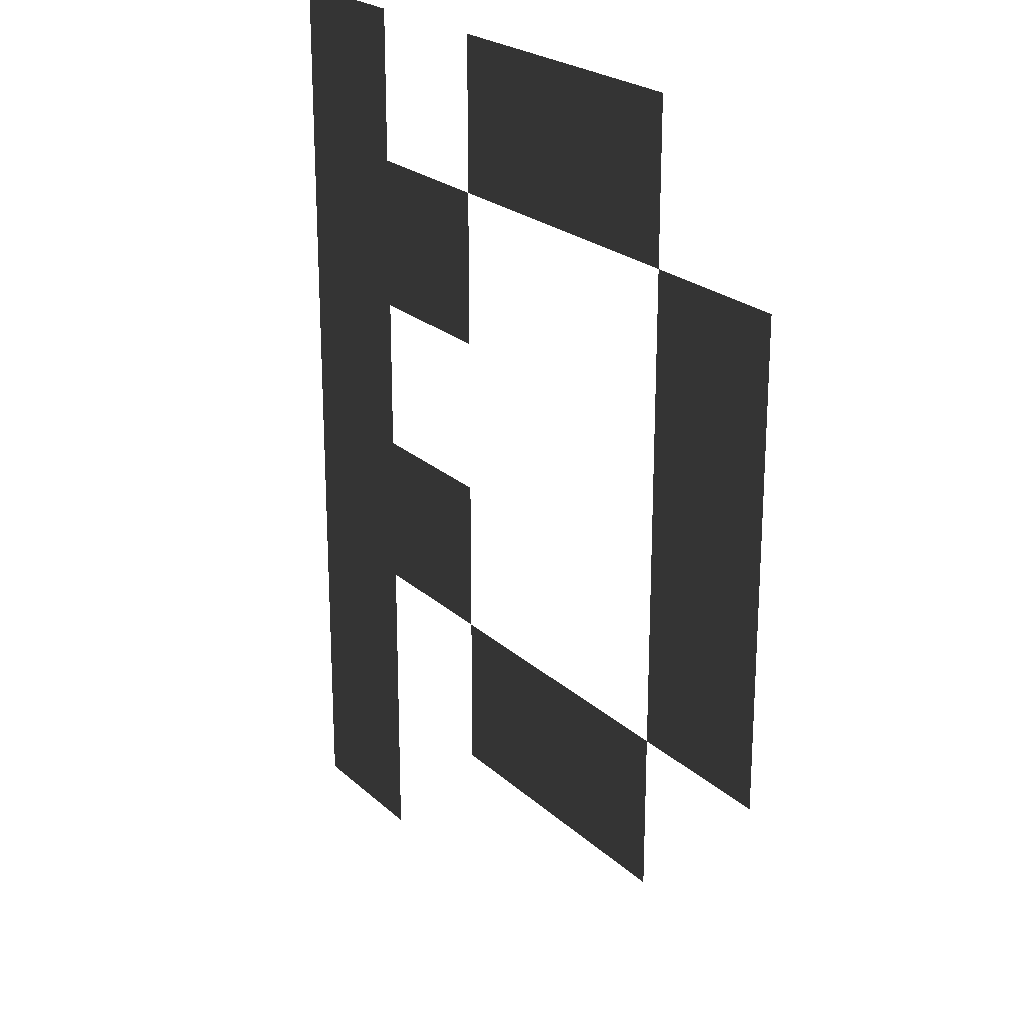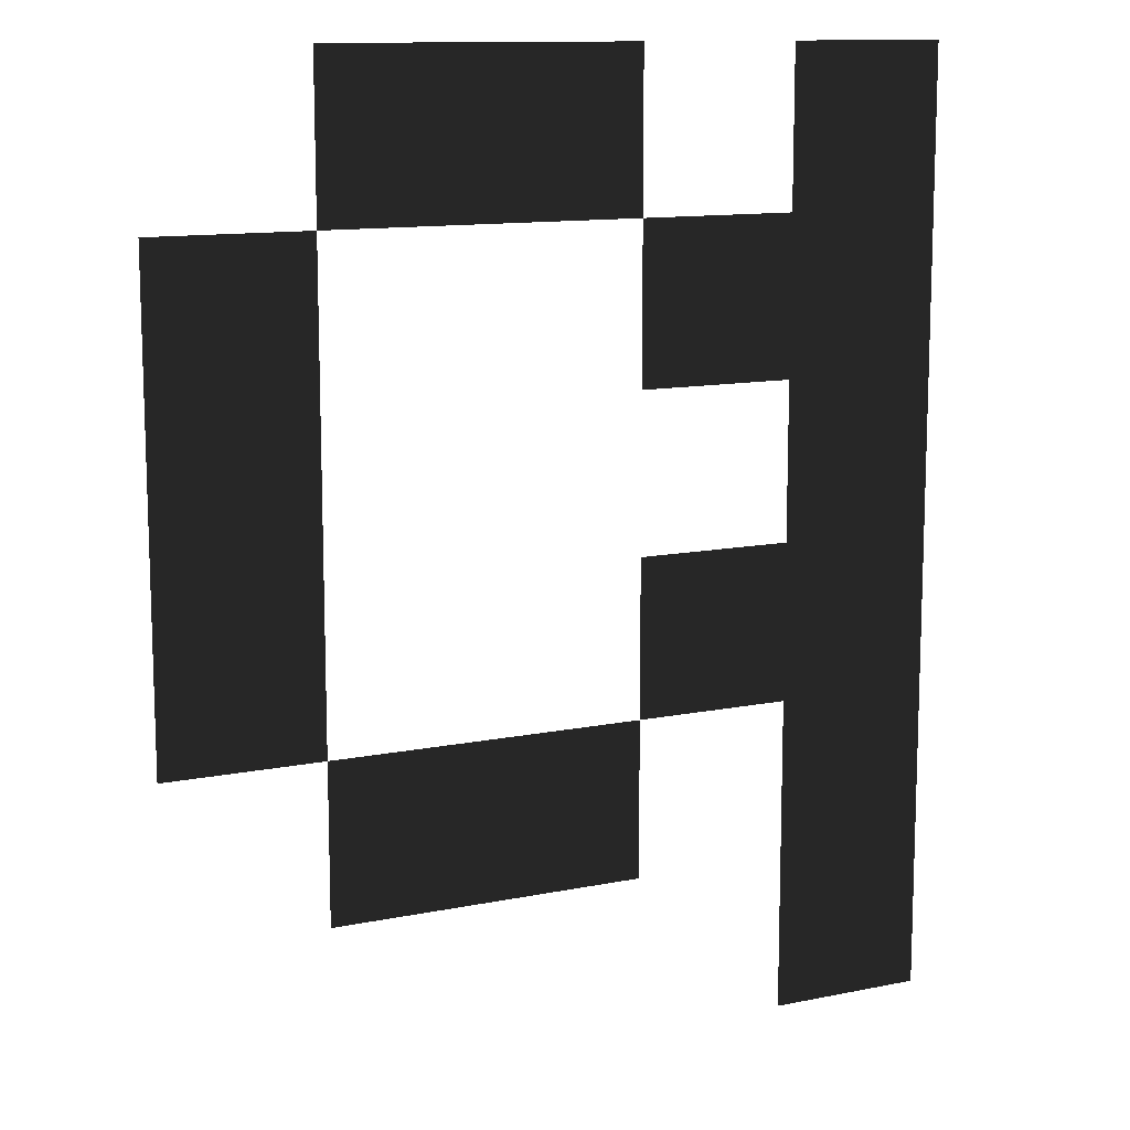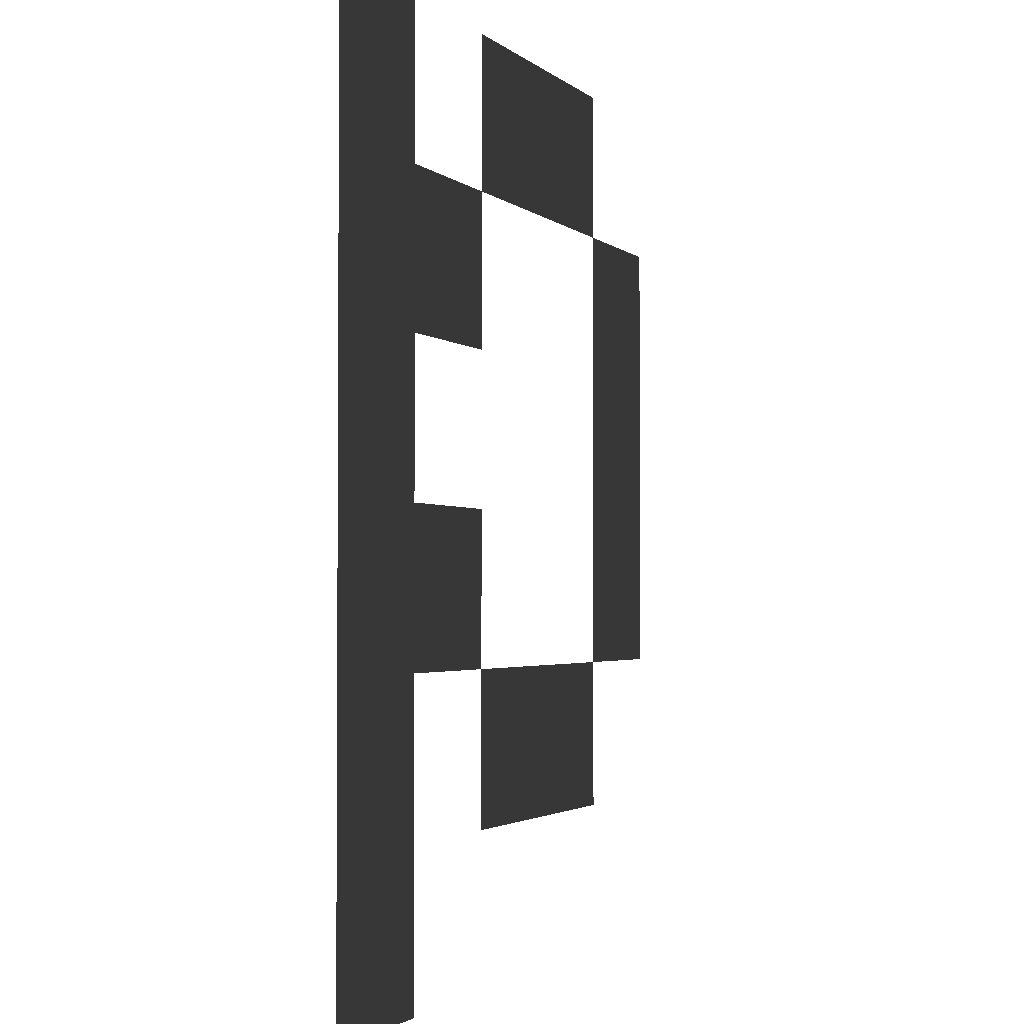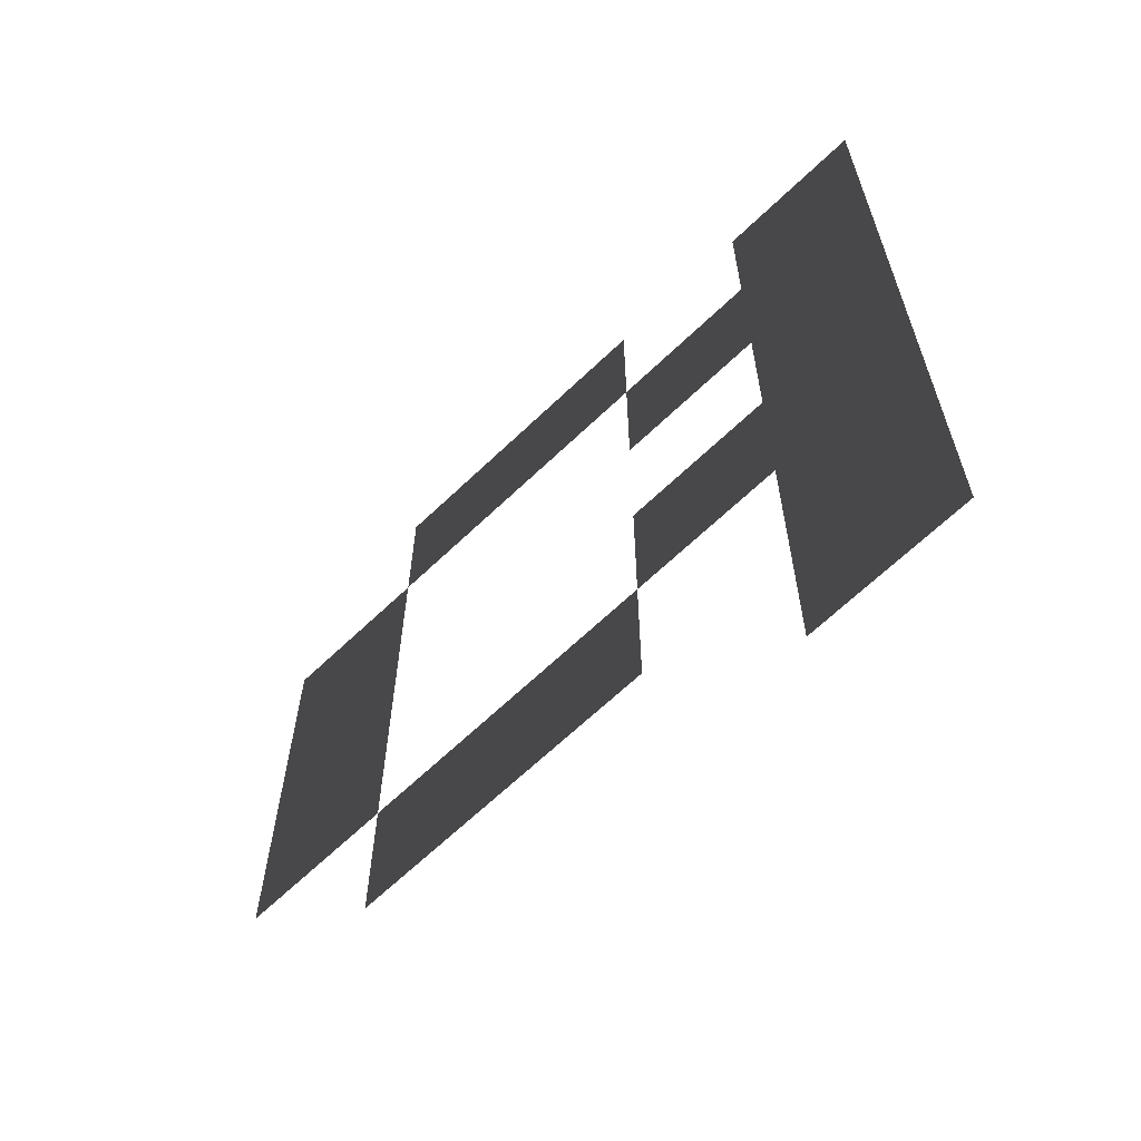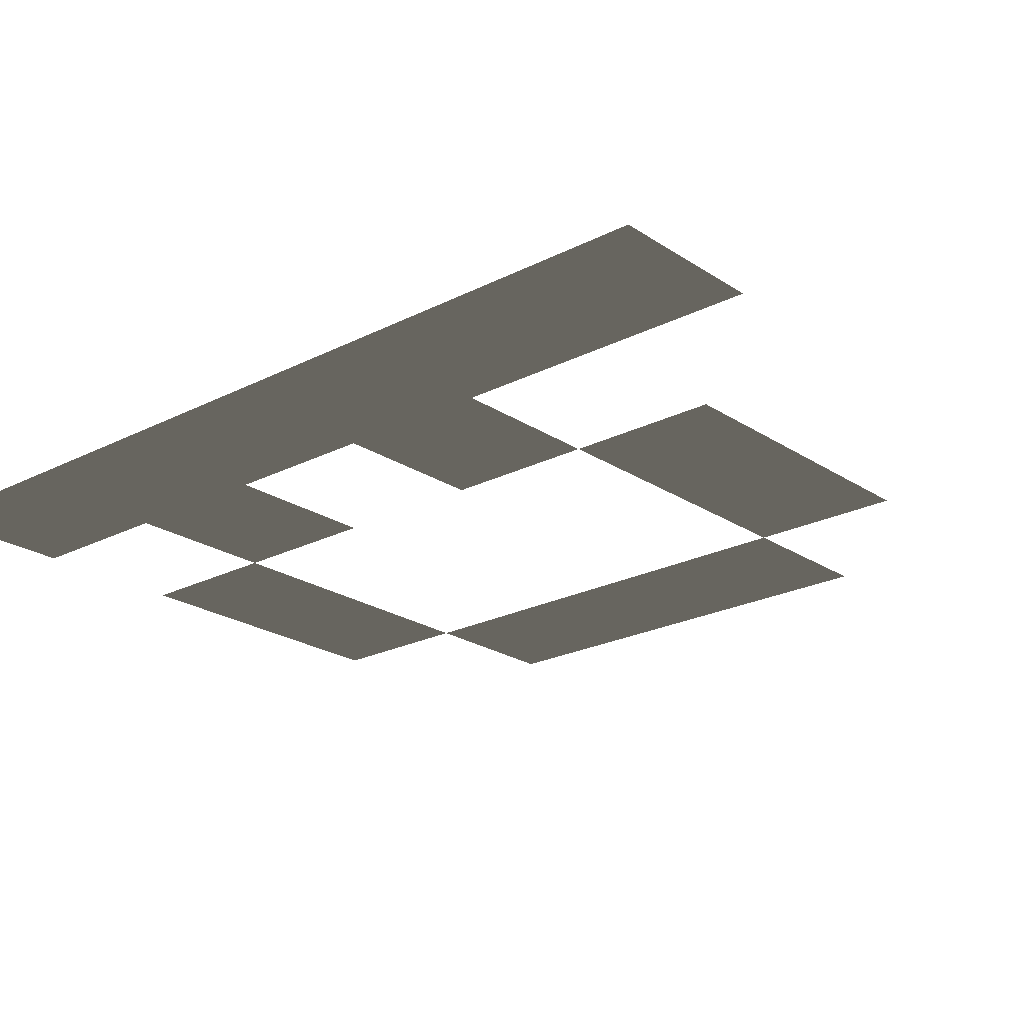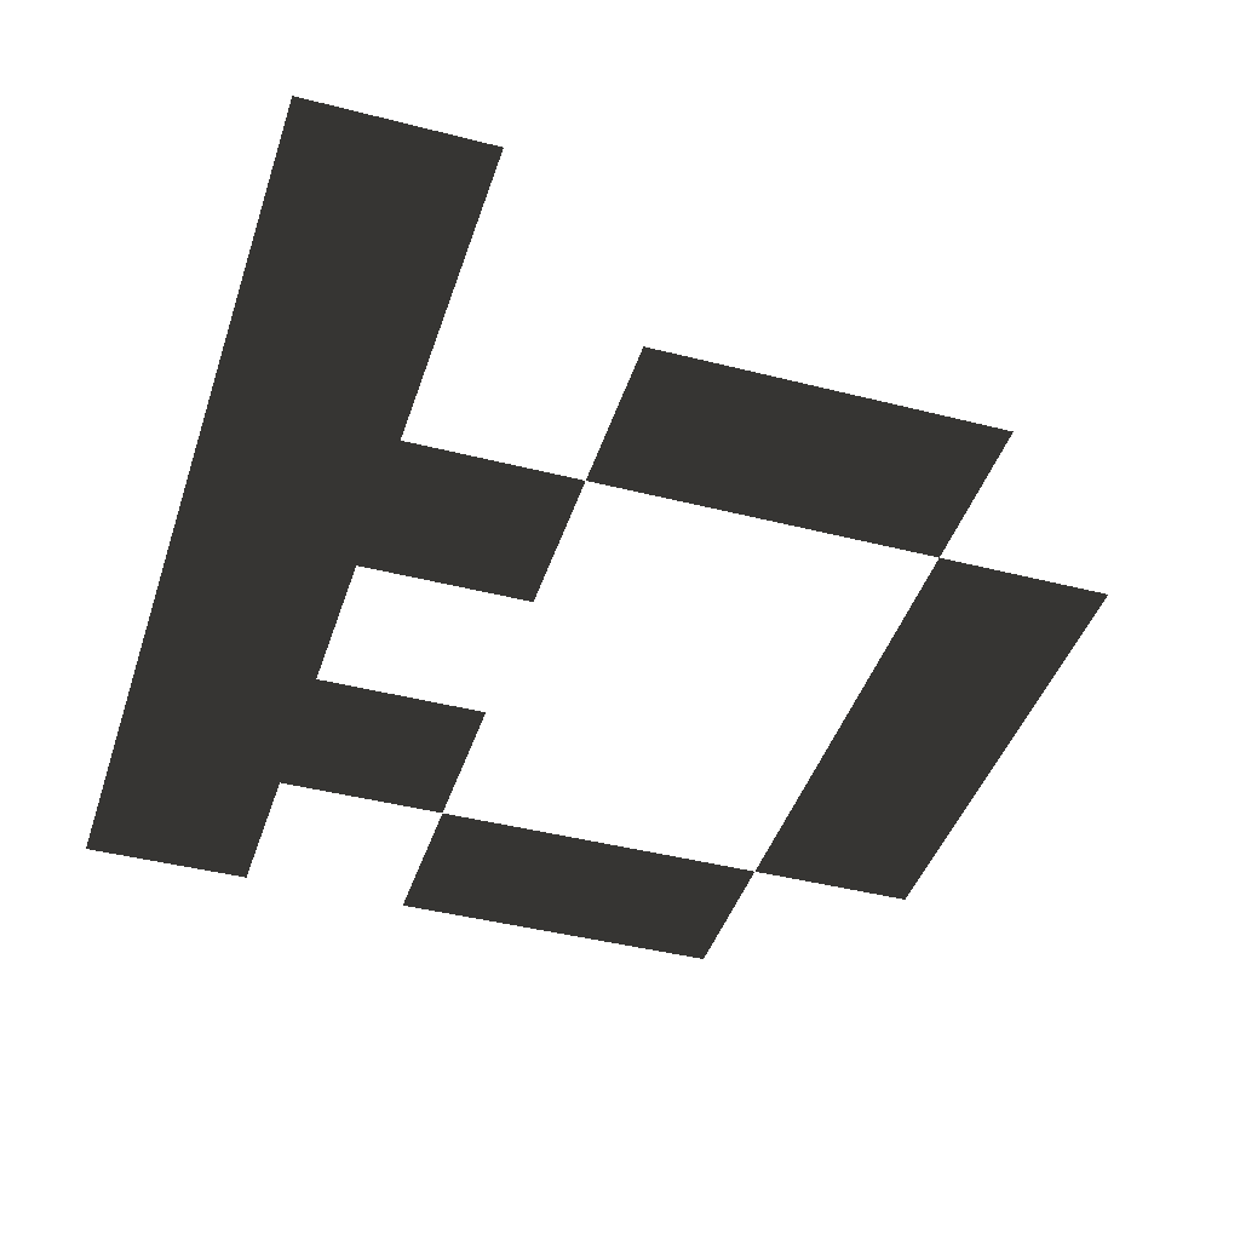
<metadata>
{"format":"obj","ext":"obj","renderer":"f3d","projection":"perspective","resolution":1024,"background":"white","views":[{"elev":22.5,"azim":56.6,"up":"+Y"},{"elev":12.1,"azim":154.1,"up":"+Y"},{"elev":-2.3,"azim":-67.6,"up":"+Y"},{"elev":-65.4,"azim":-136.1,"up":"+Y"},{"elev":-22.5,"azim":-48.6,"up":"+Z"},{"elev":-41.5,"azim":-17.3,"up":"+Z"}]}
</metadata>
<code>
v -275 330 -1.4e-05
v -165 330 -1.4e-05
v -165 220 -1e-05
v -275 220 -1e-05
v -220 275 -1.2e-05
v -55 330 -1.4e-05
v 55 330 -1.4e-05
v 55 220 -1e-05
v -55 220 -1e-05
v 0 275 -1.2e-05
v 55 330 -1.4e-05
v 165 330 -1.4e-05
v 165 220 -1e-05
v 55 220 -1e-05
v 110 275 -1.2e-05
v -275 220 -1e-05
v -165 220 -1e-05
v -165 110 -5e-06
v -275 110 -5e-06
v -220 165 -7e-06
v -165 220 -1e-05
v -55 220 -1e-05
v -55 110 -5e-06
v -165 110 -5e-06
v -110 165 -7e-06
v 165 220 -1e-05
v 275 220 -1e-05
v 275 110 -5e-06
v 165 110 -5e-06
v 220 165 -7e-06
v -275 110 -5e-06
v -165 110 -5e-06
v -165 0 0
v -275 0 0
v -220 55 -2e-06
v 165 110 -5e-06
v 275 110 -5e-06
v 275 0 0
v 165 0 0
v 220 55 -2e-06
v -275 0 0
v -165 0 0
v -165 -110 -5e-06
v -275 -110 -5e-06
v -220 -55 -2e-06
v -165 0 0
v -55 0 0
v -55 -110 -5e-06
v -165 -110 -5e-06
v -110 -55 -2e-06
v 165 0 0
v 275 0 0
v 275 -110 -5e-06
v 165 -110 -5e-06
v 220 -55 -2e-06
v -275 -110 -5e-06
v -165 -110 -5e-06
v -165 -220 -1e-05
v -275 -220 -1e-05
v -220 -165 -7e-06
v -55 -110 -5e-06
v 55 -110 -5e-06
v 55 -220 -1e-05
v -55 -220 -1e-05
v 0 -165 -7e-06
v 55 -110 -5e-06
v 165 -110 -5e-06
v 165 -220 -1e-05
v 55 -220 -1e-05
v 110 -165 -7e-06
v -275 -220 -1e-05
v -165 -220 -1e-05
v -165 -330 -1.4e-05
v -275 -330 -1.4e-05
v -220 -275 -1.2e-05
g group0
g group1
f 4 2 3
f 2 4 1
f 9 7 8
f 7 9 6
f 14 12 13
f 12 14 11
f 19 17 18
f 17 19 16
f 24 22 23
f 22 24 21
f 29 27 28
f 27 29 26
f 34 32 33
f 32 34 31
f 39 37 38
f 37 39 36
f 44 42 43
f 42 44 41
f 49 47 48
f 47 49 46
f 54 52 53
f 52 54 51
f 59 57 58
f 57 59 56
f 64 62 63
f 62 64 61
f 69 67 68
f 67 69 66
f 74 72 73
f 72 74 71

</code>
